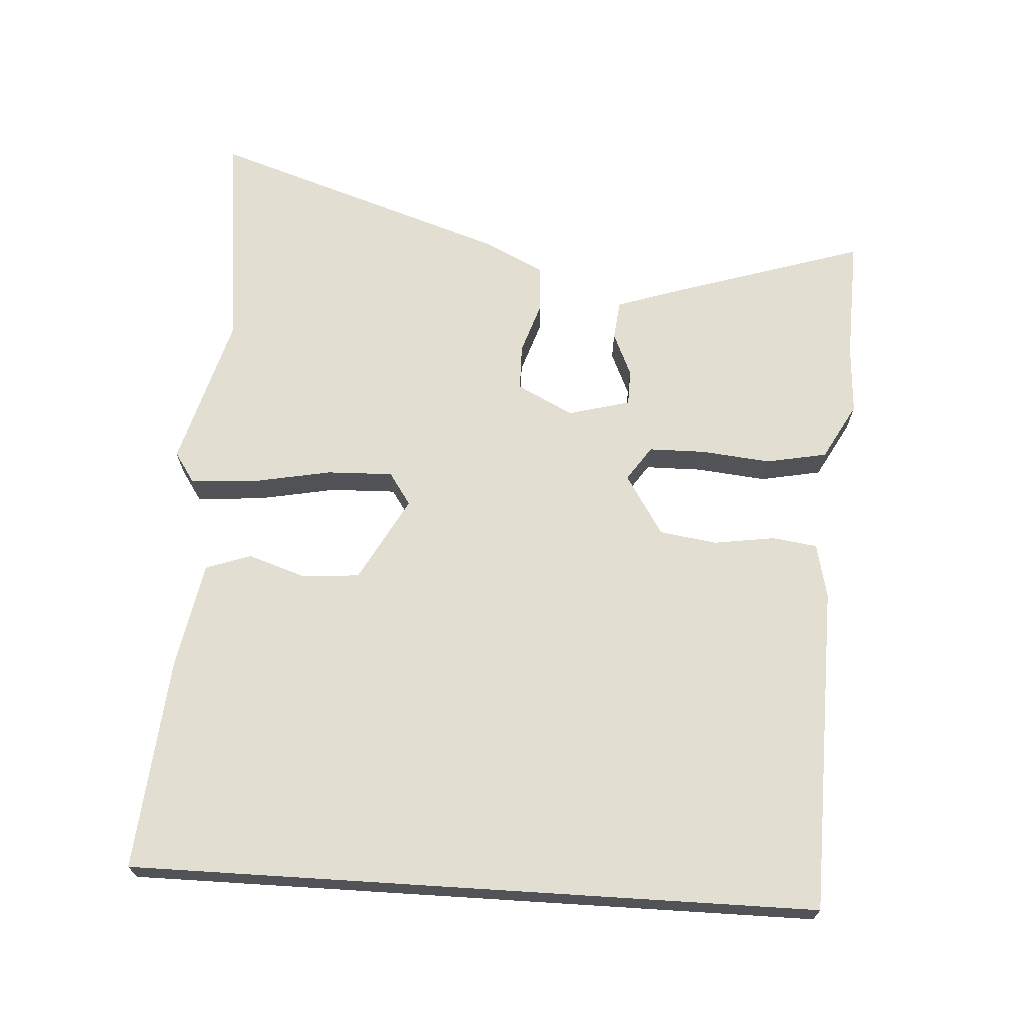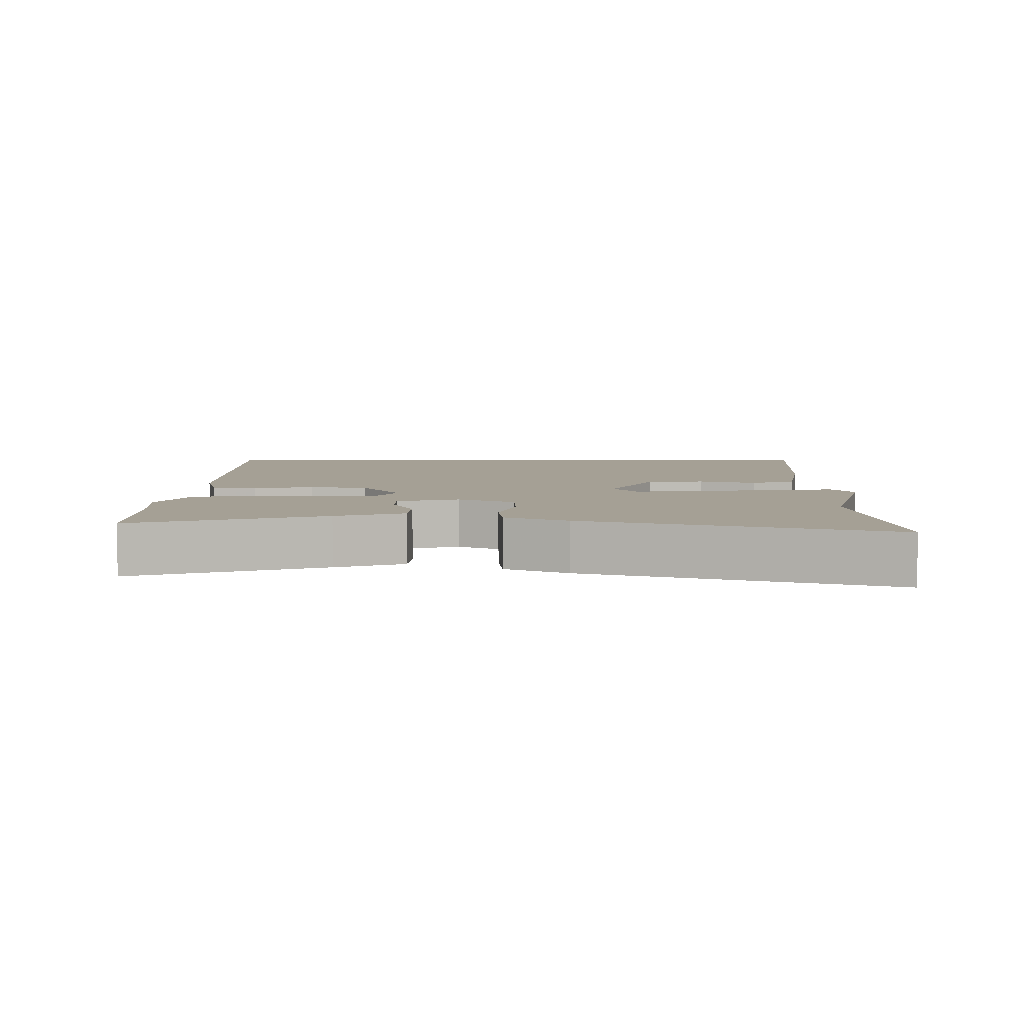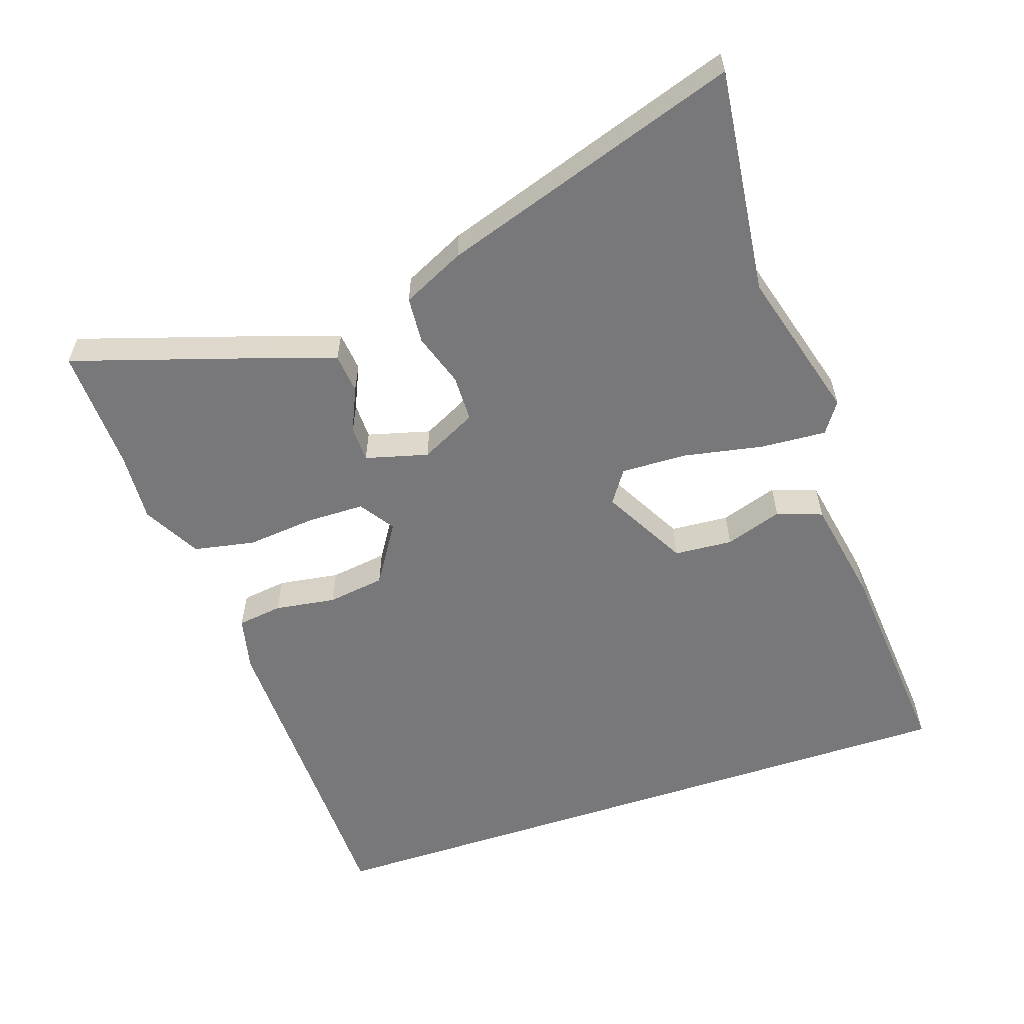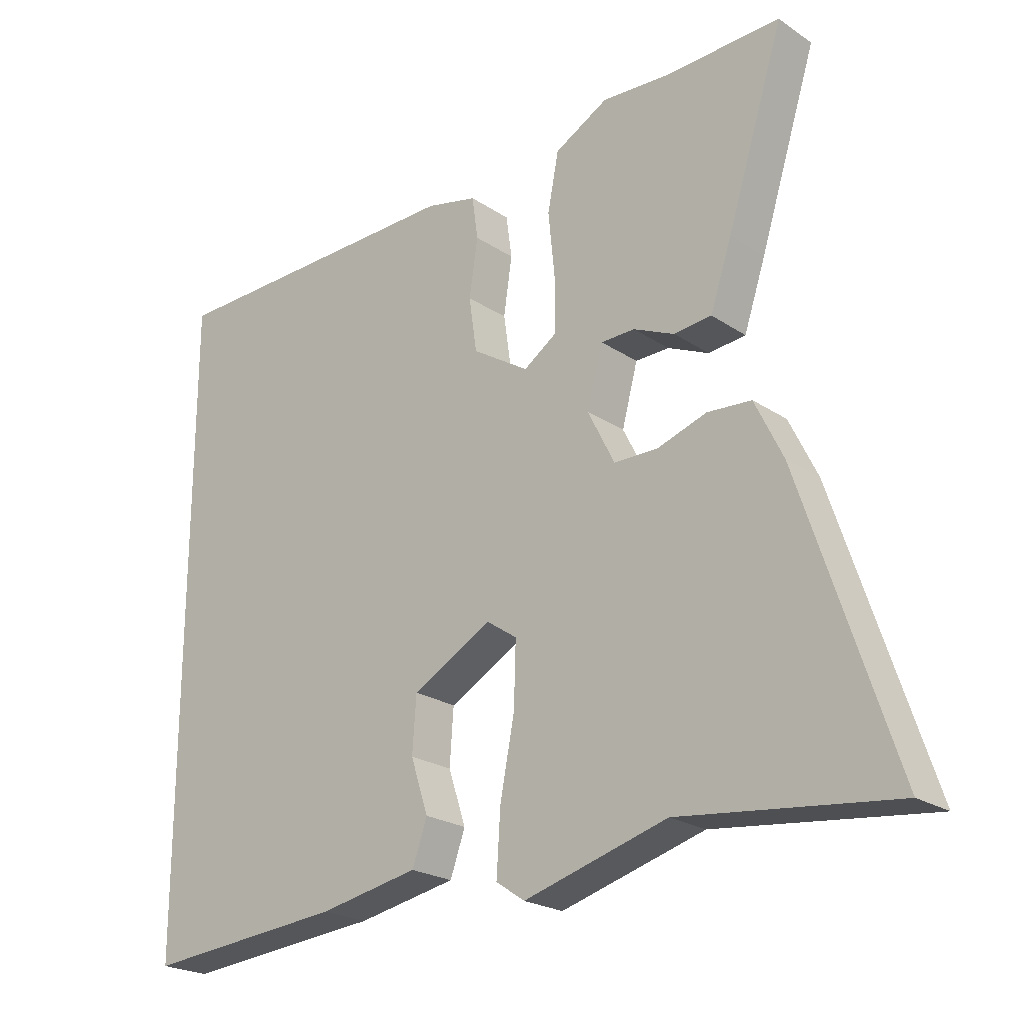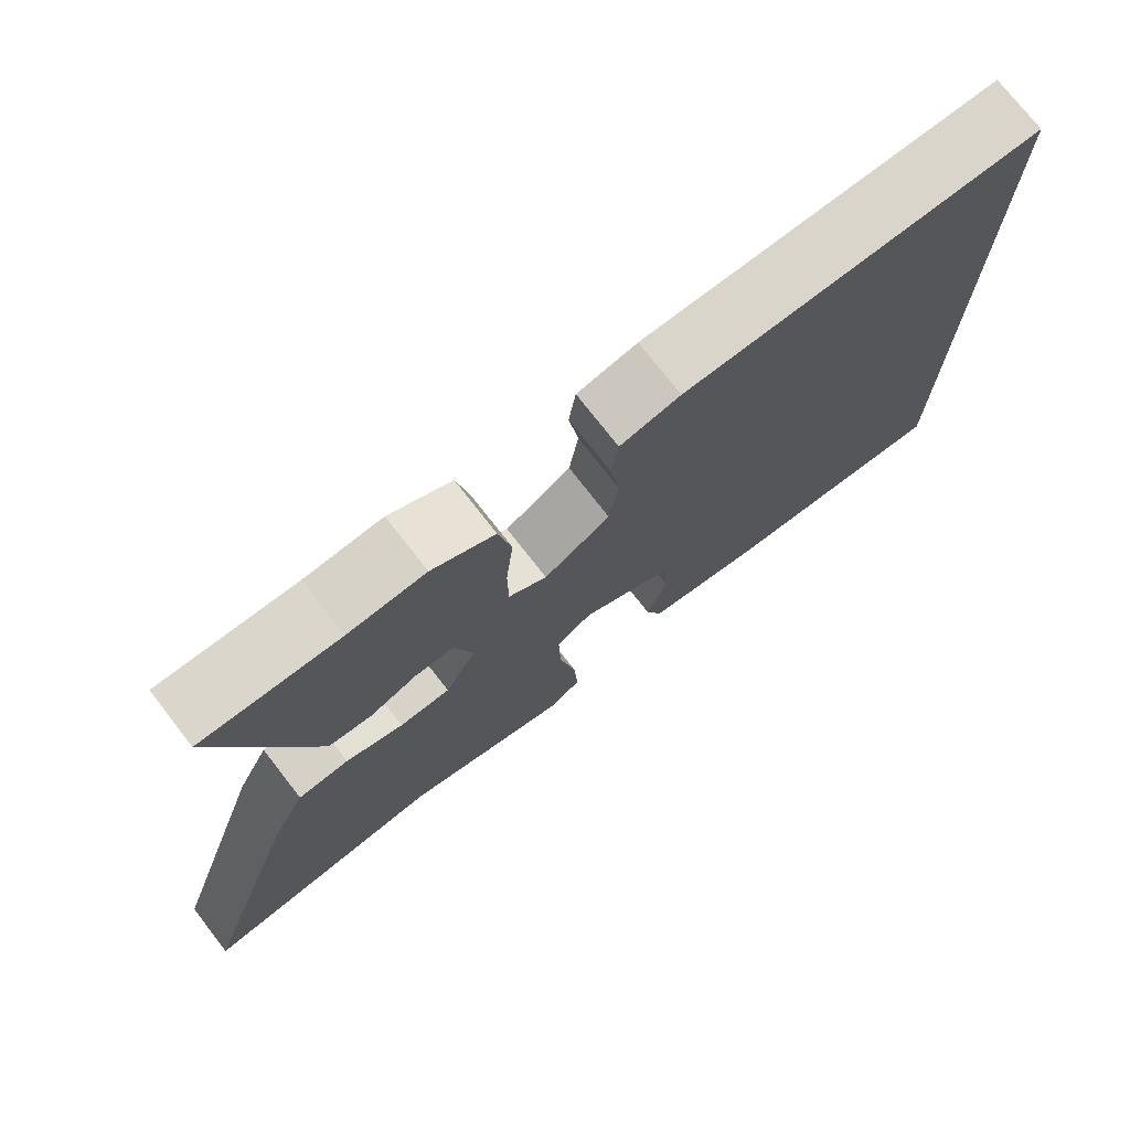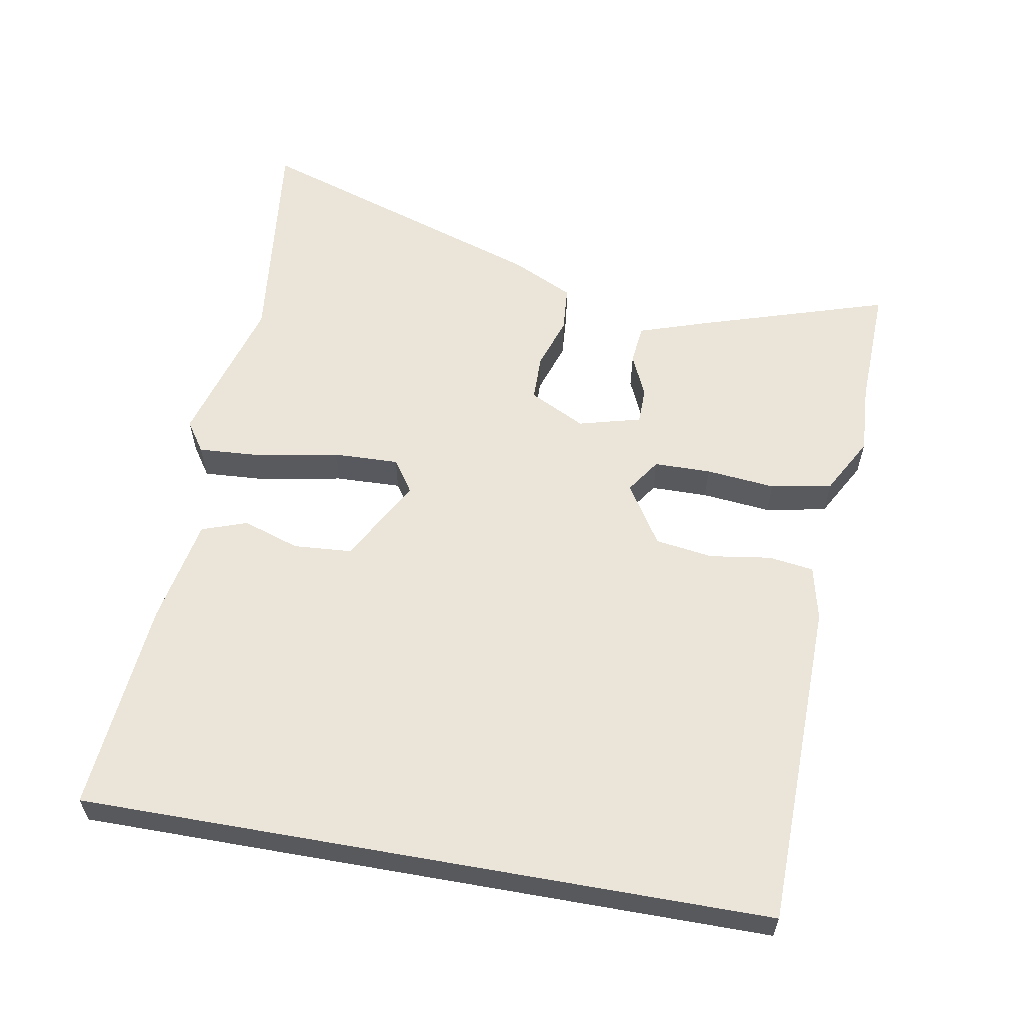
<metadata>
{"format":"obj","ext":"obj","renderer":"f3d","projection":"perspective","resolution":1024,"background":"white","views":[{"elev":68.0,"azim":-86.4,"up":"+Y"},{"elev":5.9,"azim":89.1,"up":"+Y"},{"elev":-57.6,"azim":108.5,"up":"+Y"},{"elev":-22.7,"azim":41.4,"up":"+Z"},{"elev":75.0,"azim":142.1,"up":"+Z"},{"elev":58.8,"azim":-79.9,"up":"+Y"}]}
</metadata>
<code>
v -0.5 0.07 0.453
v -0.026 0.07 0.462
v 0.053 0.07 0.444
v 0.062 0.07 0.379
v 0.049 0.07 0.291
v 0.061 0.07 0.208
v 0.148 0.07 0.153
v 0.198 0.07 0.187
v 0.199 0.07 0.269
v 0.189 0.07 0.369
v 0.206 0.07 0.457
v 0.288 0.07 0.502
v 0.389 0.07 0.496
v 0.568 0.07 0.502
v 0.481 0.07 0.227
v 0.448 0.07 0.128
v 0.391 0.07 0.122
v 0.328 0.07 0.15
v 0.276 0.07 0.149
v 0.252 0.07 0.059
v 0.293 0.07 -0.022
v 0.36 0.07 -0.023
v 0.436 0.07 0.002
v 0.503 0.07 -0.003
v 0.546 0.07 -0.092
v 0.688 0.07 -0.522
v 0.363 0.07 -0.484
v 0.144 0.07 -0.546
v 0.1 0.07 -0.516
v 0.106 0.07 -0.422
v 0.128 0.07 -0.307
v 0.131 0.07 -0.212
v 0.084 0.07 -0.18
v -0.038 0.07 -0.247
v -0.044 0.07 -0.331
v -0.017 0.07 -0.413
v -0.04 0.07 -0.478
v -0.193 0.07 -0.507
v -0.5 0.07 -0.534
v -0.5 0 0.453
v -0.026 0 0.462
v 0.053 0 0.444
v 0.062 0 0.379
v 0.049 0 0.291
v 0.061 0 0.208
v 0.148 0 0.153
v 0.198 0 0.187
v 0.199 0 0.269
v 0.189 0 0.369
v 0.206 0 0.457
v 0.288 0 0.502
v 0.389 0 0.496
v 0.568 0 0.502
v 0.481 0 0.227
v 0.448 0 0.128
v 0.391 0 0.122
v 0.328 0 0.15
v 0.276 0 0.149
v 0.252 0 0.059
v 0.293 0 -0.022
v 0.36 0 -0.023
v 0.436 0 0.002
v 0.503 0 -0.003
v 0.546 0 -0.092
v 0.688 0 -0.522
v 0.363 0 -0.484
v 0.144 0 -0.546
v 0.1 0 -0.516
v 0.106 0 -0.422
v 0.128 0 -0.307
v 0.131 0 -0.212
v 0.084 0 -0.18
v -0.038 0 -0.247
v -0.044 0 -0.331
v -0.017 0 -0.413
v -0.04 0 -0.478
v -0.193 0 -0.507
v -0.5 0 -0.534
f 35 36 37 38
f 34 35 38 39
f 28 29 30 31
f 27 28 31 32
f 26 27 32
f 25 26 32 33
f 22 23 24 25
f 21 22 25 33
f 15 16 17 18
f 13 14 15 18
f 13 18 19
f 12 13 19
f 9 10 11 12
f 8 9 12 19
f 7 8 19 20
f 2 3 4 5
f 2 5 6
f 34 39 1 2
f 33 34 2 6
f 20 21 33
f 6 7 20 33
f 77 76 75 74
f 78 77 74 73
f 70 69 68 67
f 71 70 67 66
f 71 66 65
f 72 71 65 64
f 64 63 62 61
f 72 64 61 60
f 57 56 55 54
f 57 54 53 52
f 58 57 52
f 58 52 51
f 51 50 49 48
f 58 51 48 47
f 59 58 47 46
f 44 43 42 41
f 45 44 41
f 41 40 78 73
f 45 41 73 72
f 72 60 59
f 72 59 46 45
f 1 40 41 2
f 2 41 42 3
f 3 42 43 4
f 4 43 44 5
f 5 44 45 6
f 6 45 46 7
f 7 46 47 8
f 8 47 48 9
f 9 48 49 10
f 10 49 50 11
f 11 50 51 12
f 12 51 52 13
f 13 52 53 14
f 14 53 54 15
f 15 54 55 16
f 16 55 56 17
f 17 56 57 18
f 18 57 58 19
f 19 58 59 20
f 20 59 60 21
f 21 60 61 22
f 22 61 62 23
f 23 62 63 24
f 24 63 64 25
f 25 64 65 26
f 26 65 66 27
f 27 66 67 28
f 28 67 68 29
f 29 68 69 30
f 30 69 70 31
f 31 70 71 32
f 32 71 72 33
f 33 72 73 34
f 34 73 74 35
f 35 74 75 36
f 36 75 76 37
f 37 76 77 38
f 38 77 78 39
f 39 78 40 1

</code>
